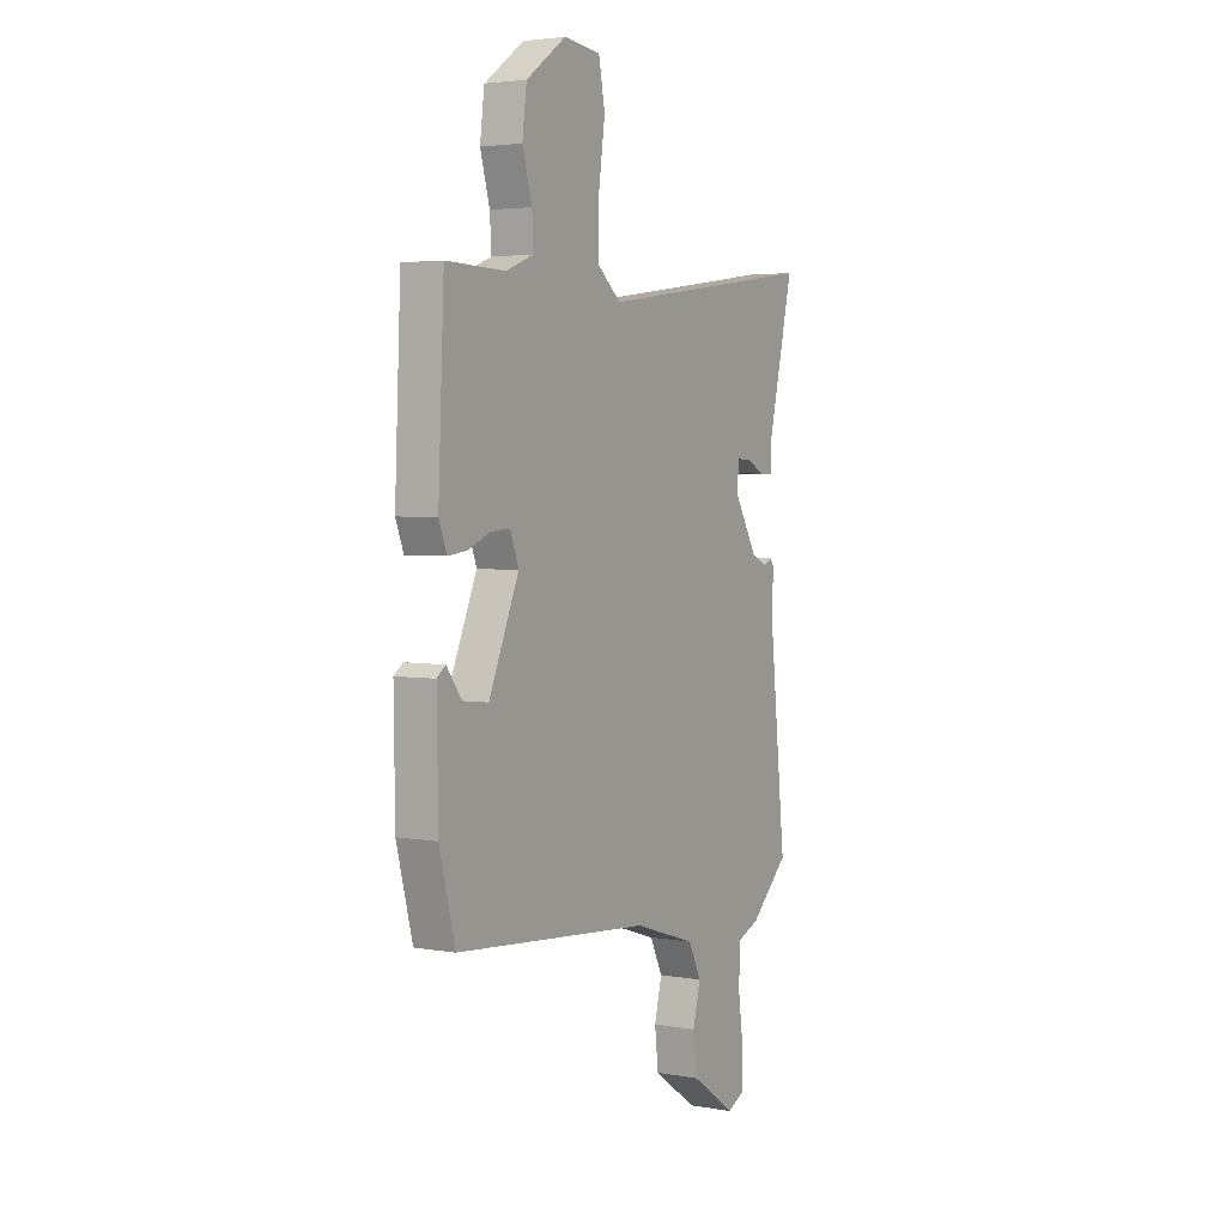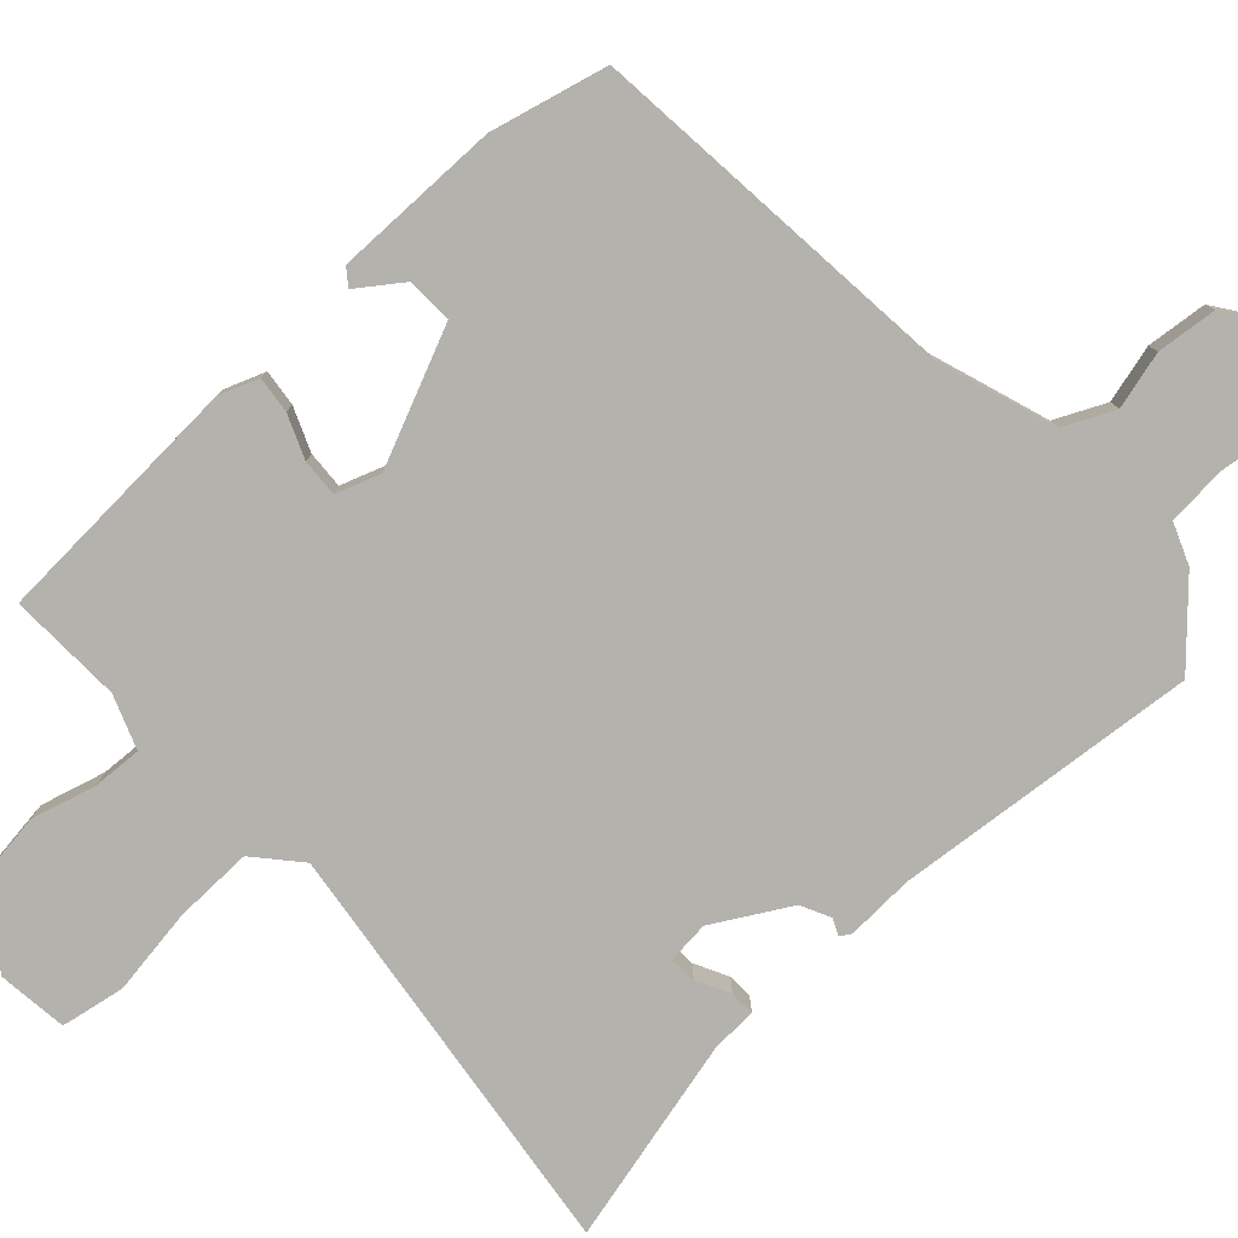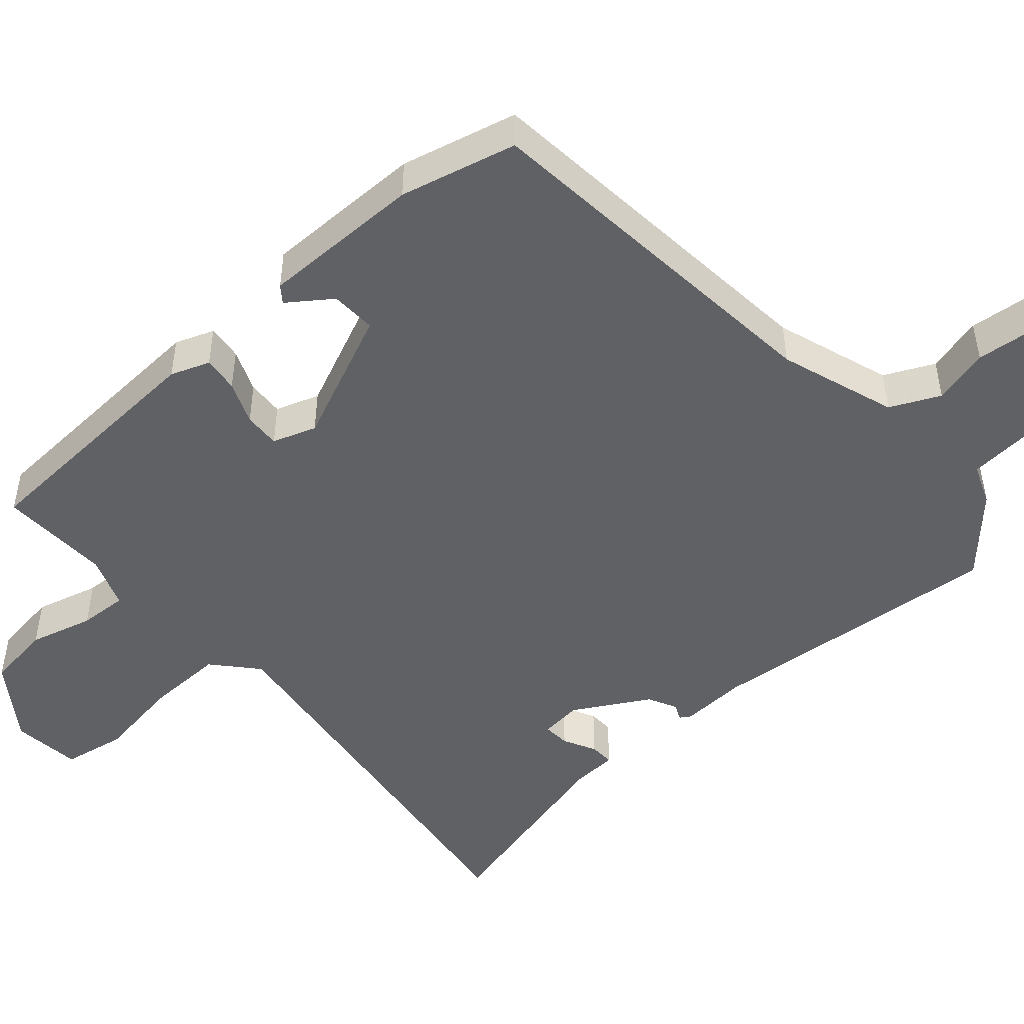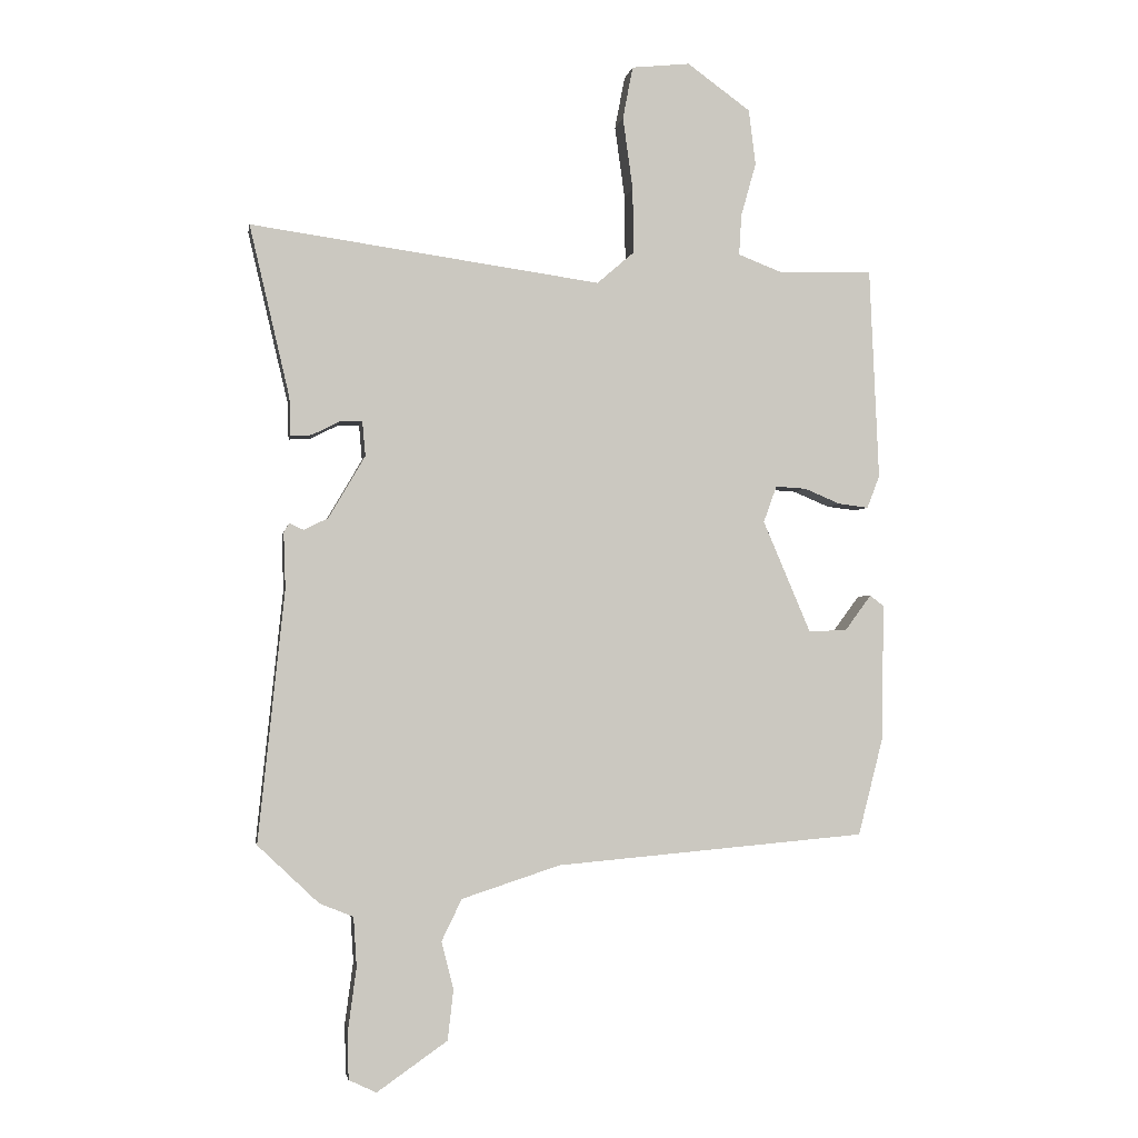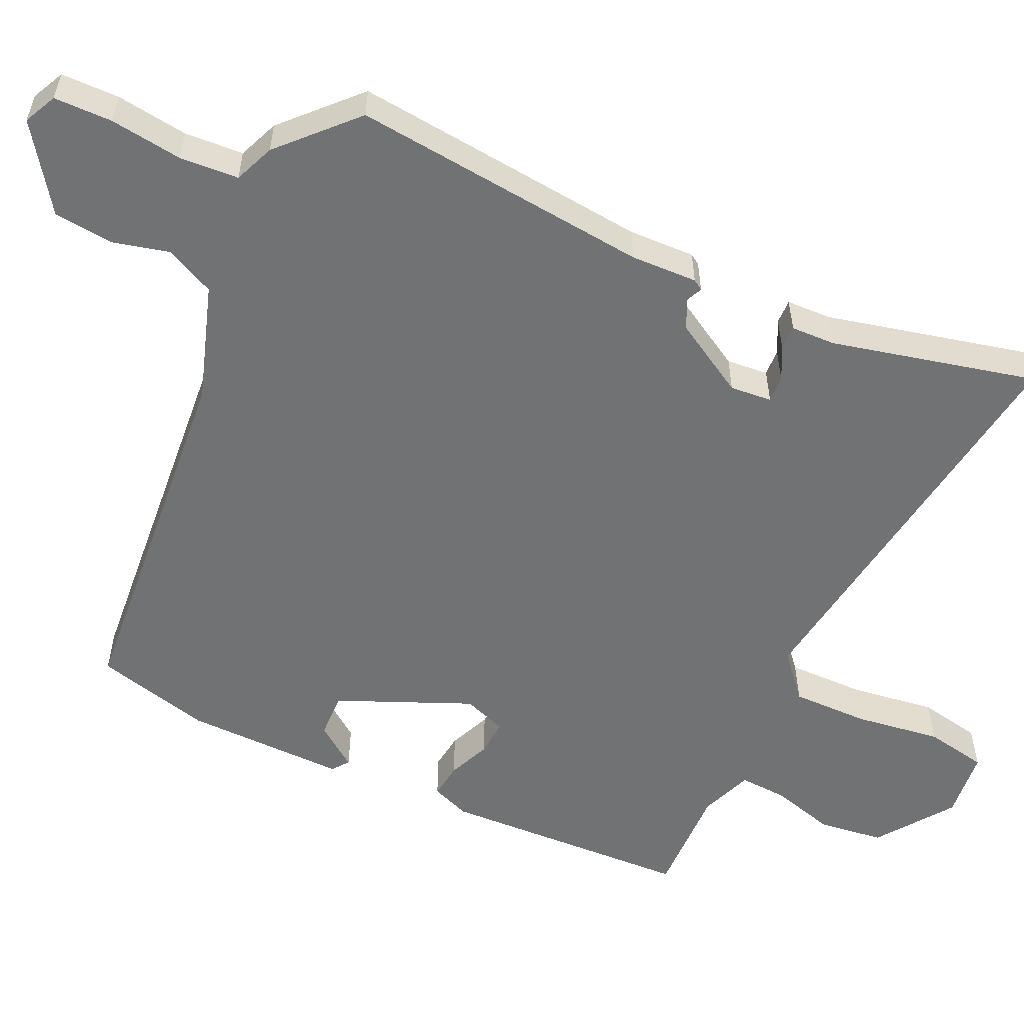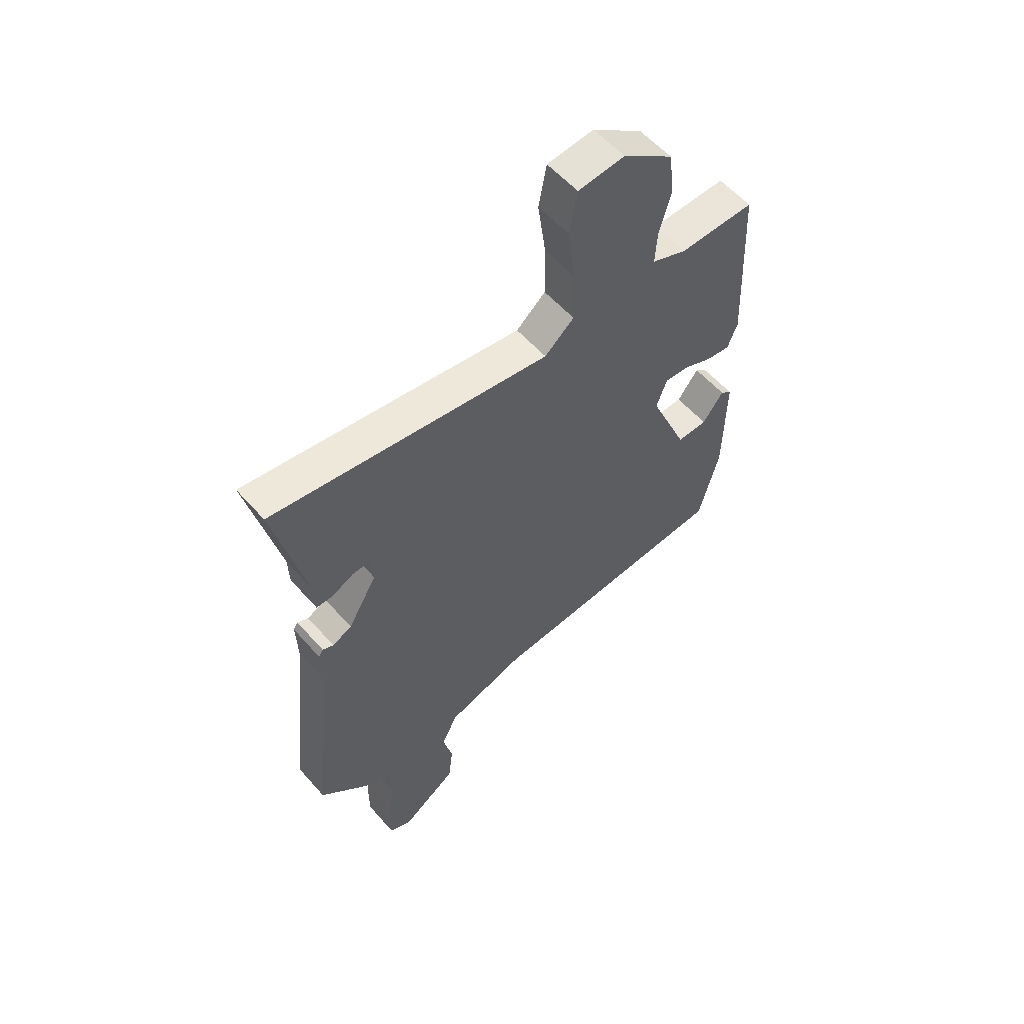
<metadata>
{"format":"obj","ext":"obj","renderer":"f3d","projection":"perspective","resolution":1024,"background":"white","views":[{"elev":3.5,"azim":120.6,"up":"+Z"},{"elev":-79.5,"azim":133.2,"up":"+Y"},{"elev":-48.7,"azim":132.0,"up":"+Y"},{"elev":-2.3,"azim":-9.5,"up":"+Z"},{"elev":-55.5,"azim":-114.8,"up":"+Y"},{"elev":57.0,"azim":-40.7,"up":"+Z"}]}
</metadata>
<code>
v -0.503 0.07 -0.43
v -0.461 0.07 -0.029
v -0.464 0.07 0.06
v -0.455 0.07 0.074
v -0.433 0.07 0.064
v -0.394 0.07 0.083
v -0.336 0.07 0.182
v -0.341 0.07 0.238
v -0.377 0.07 0.236
v -0.421 0.07 0.214
v -0.454 0.07 0.213
v -0.456 0.07 0.273
v -0.52 0.07 0.546
v 0.038 0.07 0.468
v 0.097 0.07 0.519
v 0.096 0.07 0.623
v 0.08 0.07 0.738
v 0.096 0.07 0.822
v 0.189 0.07 0.832
v 0.29 0.07 0.759
v 0.301 0.07 0.671
v 0.277 0.07 0.586
v 0.273 0.07 0.521
v 0.343 0.07 0.494
v 0.493 0.07 0.498
v 0.508 0.07 0.161
v 0.488 0.07 0.109
v 0.44 0.07 0.115
v 0.383 0.07 0.139
v 0.334 0.07 0.142
v 0.313 0.07 0.084
v 0.389 0.07 -0.094
v 0.45 0.07 -0.092
v 0.492 0.07 -0.035
v 0.514 0.07 -0.052
v 0.511 0.07 -0.269
v 0.471 0.07 -0.425
v -0.024 0.07 -0.468
v -0.181 0.07 -0.519
v -0.213 0.07 -0.585
v -0.194 0.07 -0.661
v -0.203 0.07 -0.741
v -0.315 0.07 -0.819
v -0.359 0.07 -0.798
v -0.36 0.07 -0.72
v -0.347 0.07 -0.623
v -0.352 0.07 -0.544
v -0.406 0.07 -0.522
v -0.503 0 -0.43
v -0.461 0 -0.029
v -0.464 0 0.06
v -0.455 0 0.074
v -0.433 0 0.064
v -0.394 0 0.083
v -0.336 0 0.182
v -0.341 0 0.238
v -0.377 0 0.236
v -0.421 0 0.214
v -0.454 0 0.213
v -0.456 0 0.273
v -0.52 0 0.546
v 0.038 0 0.468
v 0.097 0 0.519
v 0.096 0 0.623
v 0.08 0 0.738
v 0.096 0 0.822
v 0.189 0 0.832
v 0.29 0 0.759
v 0.301 0 0.671
v 0.277 0 0.586
v 0.273 0 0.521
v 0.343 0 0.494
v 0.493 0 0.498
v 0.508 0 0.161
v 0.488 0 0.109
v 0.44 0 0.115
v 0.383 0 0.139
v 0.334 0 0.142
v 0.313 0 0.084
v 0.389 0 -0.094
v 0.45 0 -0.092
v 0.492 0 -0.035
v 0.514 0 -0.052
v 0.511 0 -0.269
v 0.471 0 -0.425
v -0.024 0 -0.468
v -0.181 0 -0.519
v -0.213 0 -0.585
v -0.194 0 -0.661
v -0.203 0 -0.741
v -0.315 0 -0.819
v -0.359 0 -0.798
v -0.36 0 -0.72
v -0.347 0 -0.623
v -0.352 0 -0.544
v -0.406 0 -0.522
f 47 48 1 2
f 43 44 45 46
f 43 46 47
f 40 41 42 43
f 40 43 47
f 39 40 47 2
f 35 36 37 38
f 33 34 35
f 33 35 38 39
f 26 27 28 29
f 24 25 26 29
f 23 24 29 30
f 19 20 21 22
f 19 22 23
f 16 17 18 19
f 15 16 19 23
f 14 15 23 30
f 12 13 14 30
f 9 10 11 12
f 8 9 12
f 2 3 4 5
f 2 5 6
f 39 2 6
f 32 33 39
f 31 32 39 6
f 8 12 30 31
f 7 8 31
f 6 7 31
f 50 49 96 95
f 94 93 92 91
f 95 94 91
f 91 90 89 88
f 95 91 88
f 50 95 88 87
f 86 85 84 83
f 83 82 81
f 87 86 83 81
f 77 76 75 74
f 77 74 73 72
f 78 77 72 71
f 70 69 68 67
f 71 70 67
f 67 66 65 64
f 71 67 64 63
f 78 71 63 62
f 78 62 61 60
f 60 59 58 57
f 60 57 56
f 53 52 51 50
f 54 53 50
f 54 50 87
f 87 81 80
f 54 87 80 79
f 79 78 60 56
f 79 56 55
f 79 55 54
f 1 49 50 2
f 2 50 51 3
f 3 51 52 4
f 4 52 53 5
f 5 53 54 6
f 6 54 55 7
f 7 55 56 8
f 8 56 57 9
f 9 57 58 10
f 10 58 59 11
f 11 59 60 12
f 12 60 61 13
f 13 61 62 14
f 14 62 63 15
f 15 63 64 16
f 16 64 65 17
f 17 65 66 18
f 18 66 67 19
f 19 67 68 20
f 20 68 69 21
f 21 69 70 22
f 22 70 71 23
f 23 71 72 24
f 24 72 73 25
f 25 73 74 26
f 26 74 75 27
f 27 75 76 28
f 28 76 77 29
f 29 77 78 30
f 30 78 79 31
f 31 79 80 32
f 32 80 81 33
f 33 81 82 34
f 34 82 83 35
f 35 83 84 36
f 36 84 85 37
f 37 85 86 38
f 38 86 87 39
f 39 87 88 40
f 40 88 89 41
f 41 89 90 42
f 42 90 91 43
f 43 91 92 44
f 44 92 93 45
f 45 93 94 46
f 46 94 95 47
f 47 95 96 48
f 48 96 49 1

</code>
